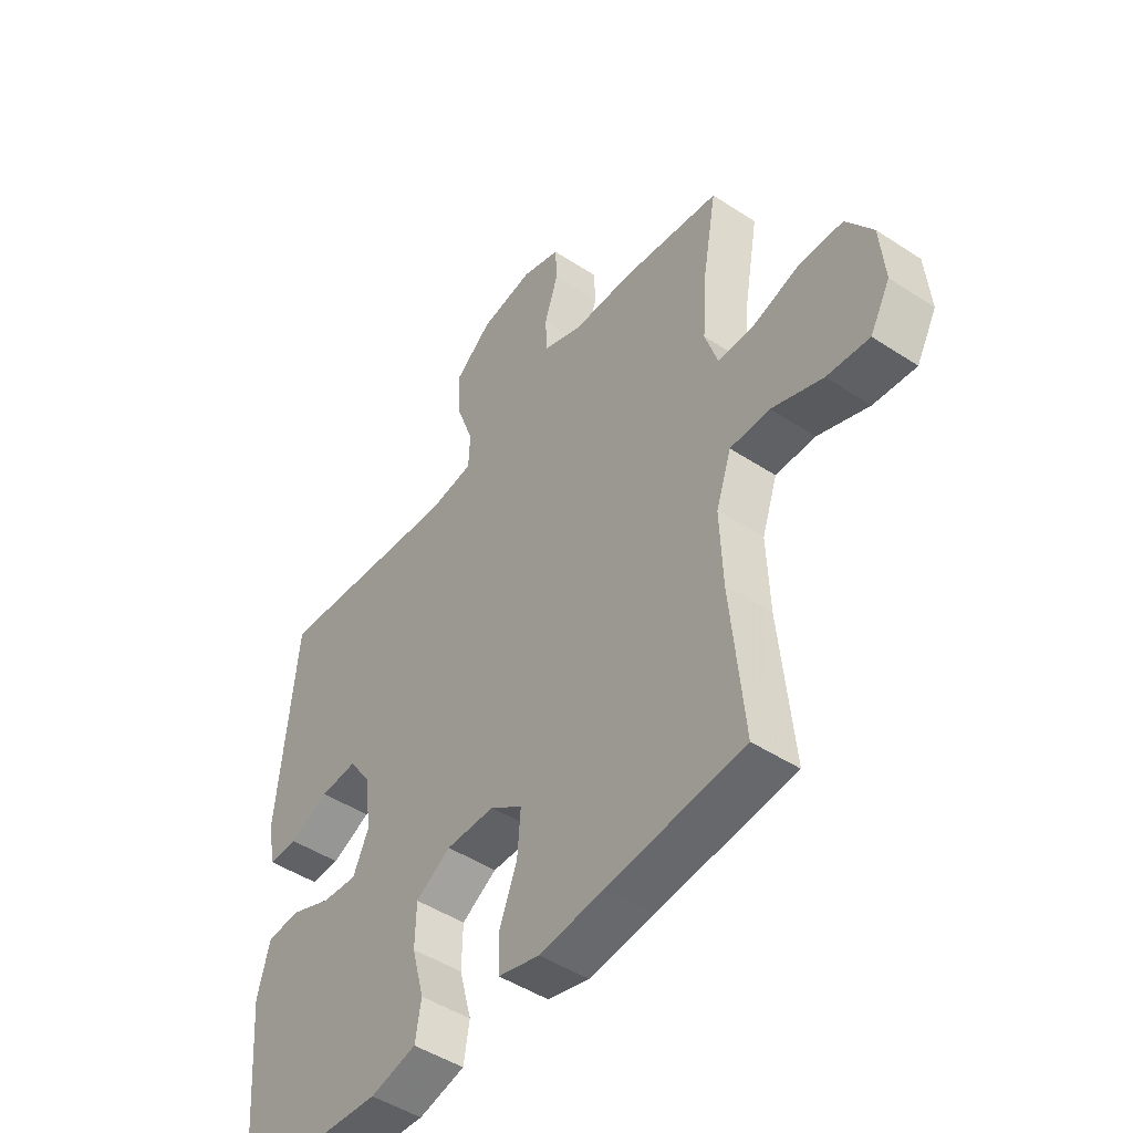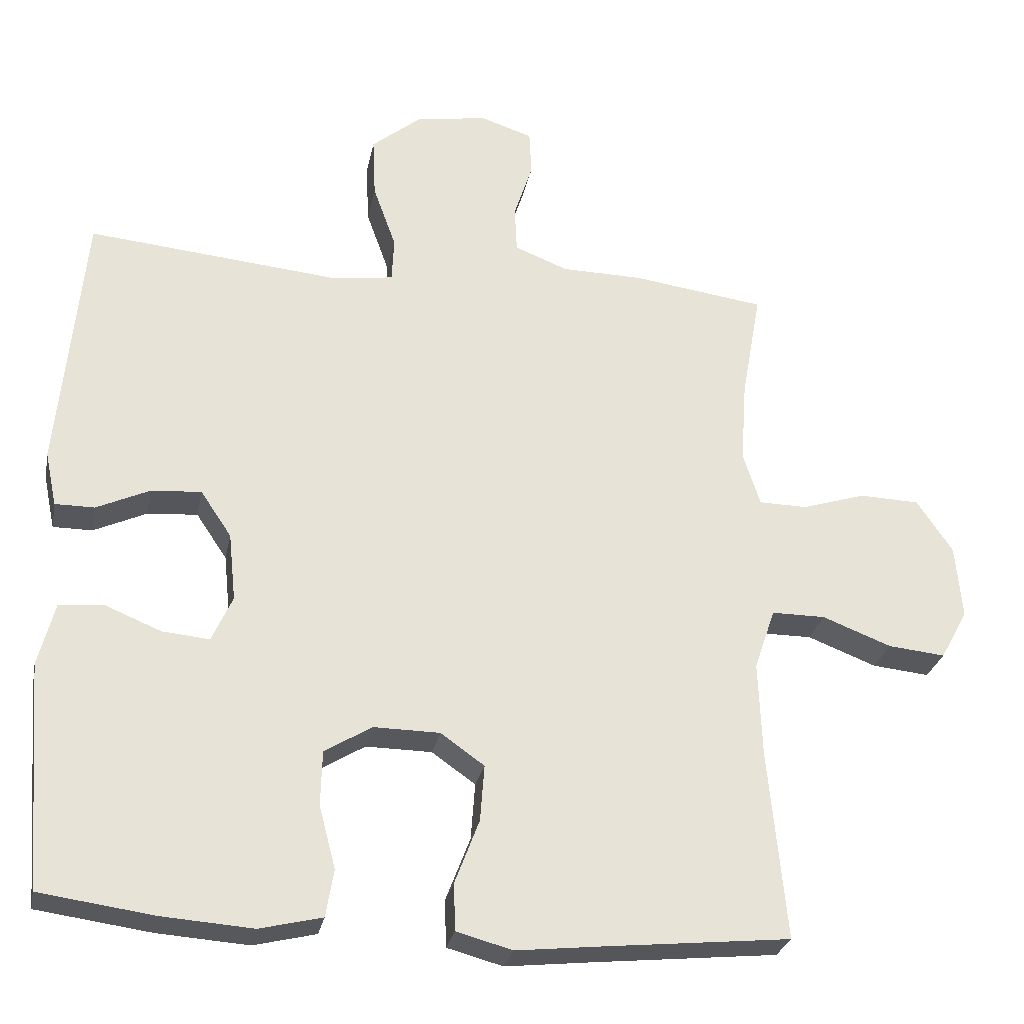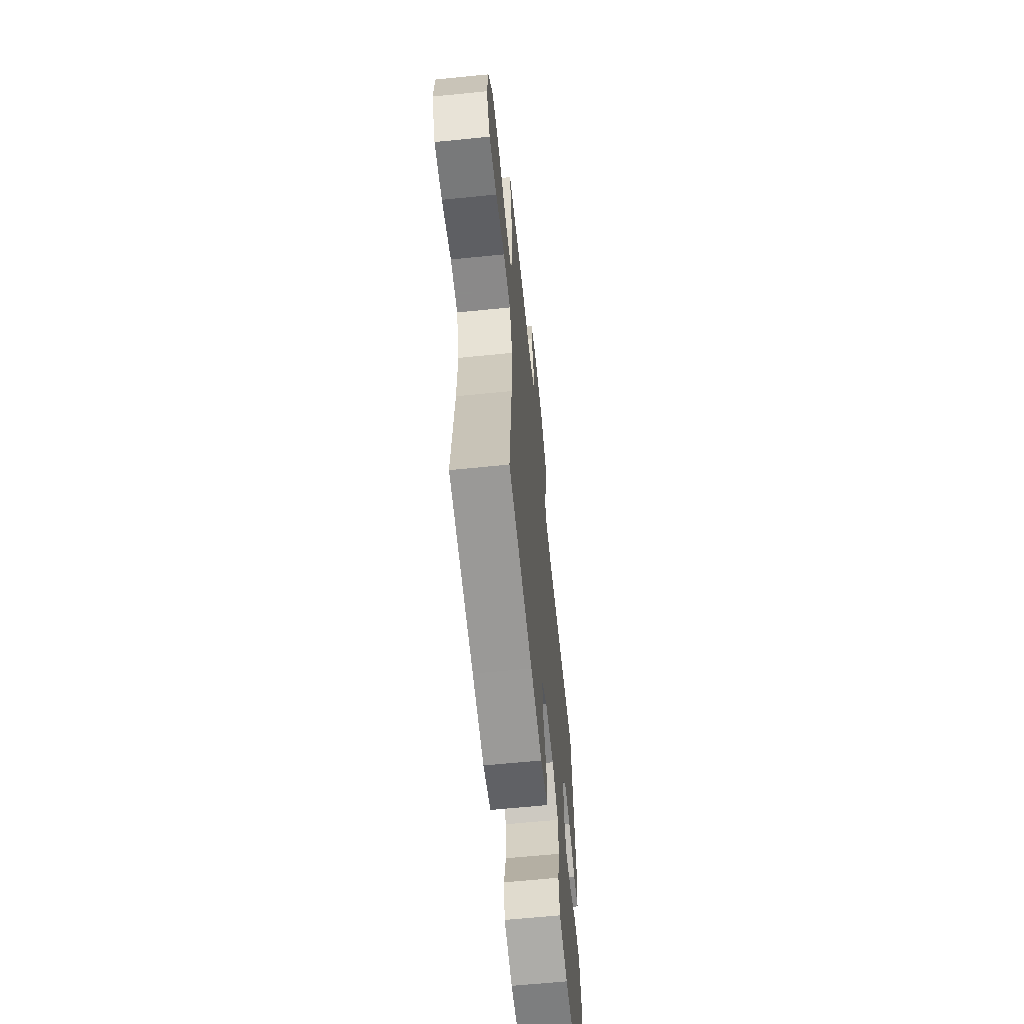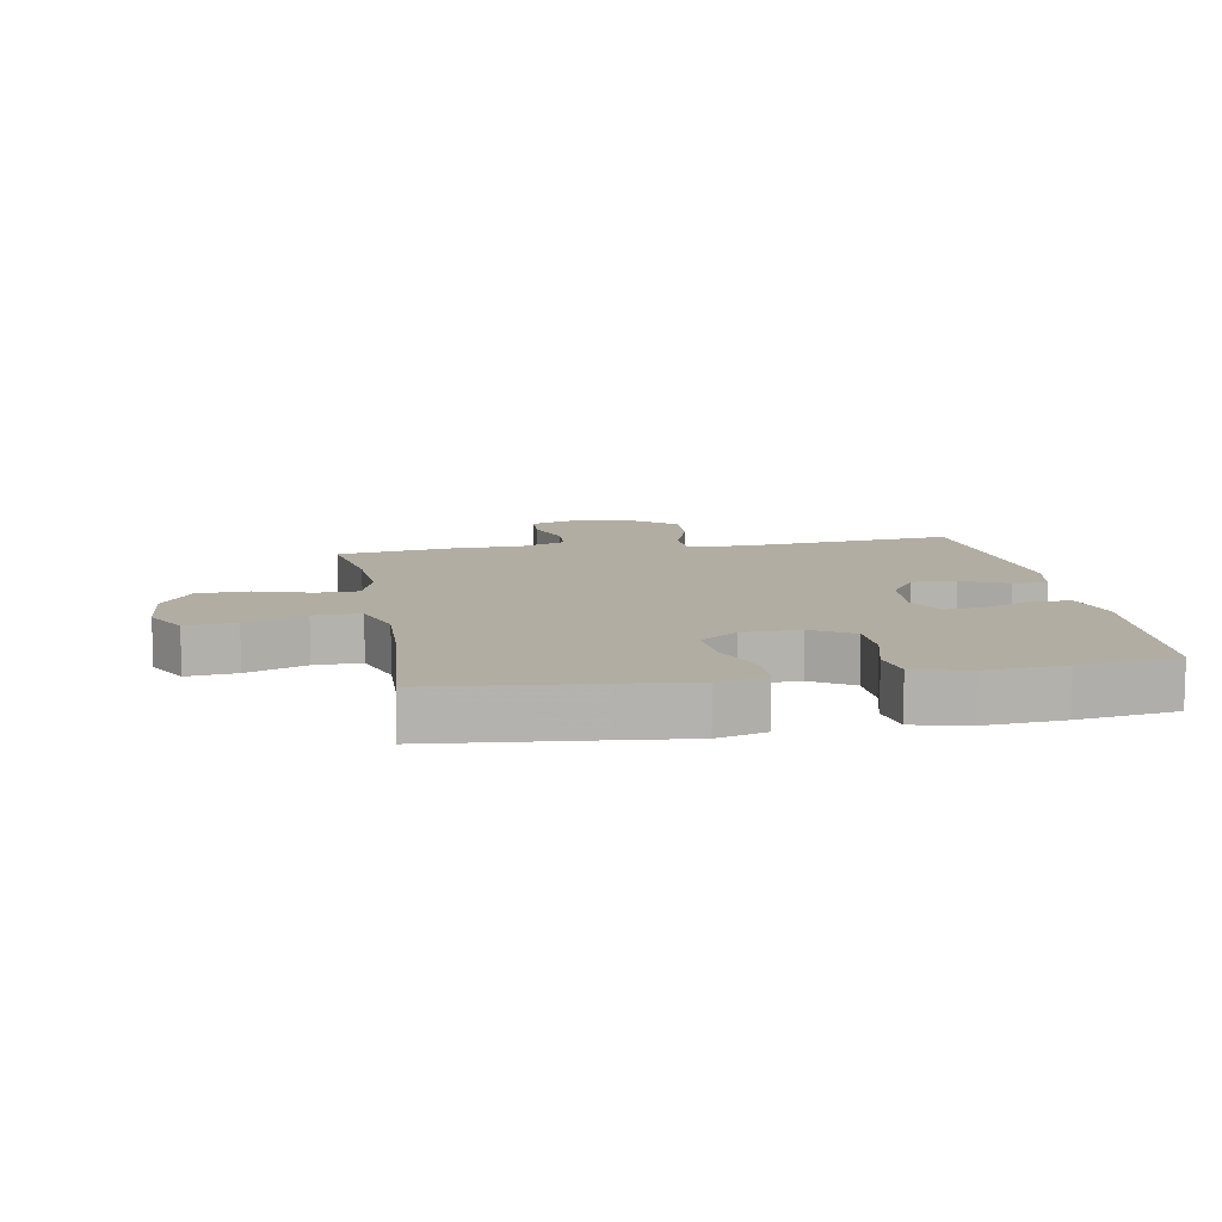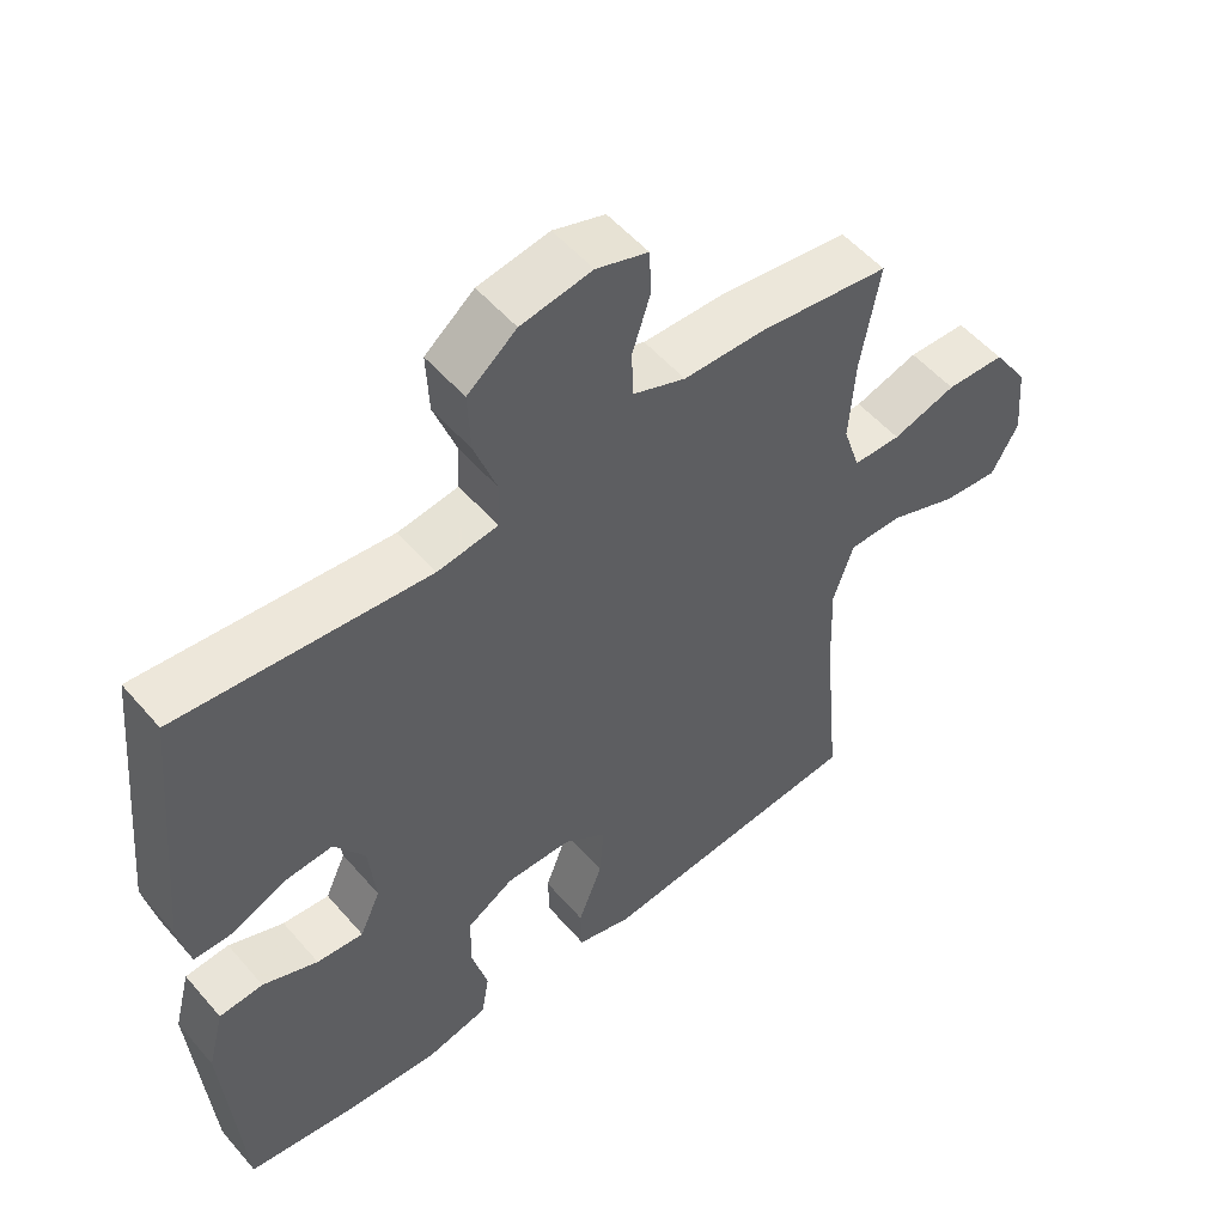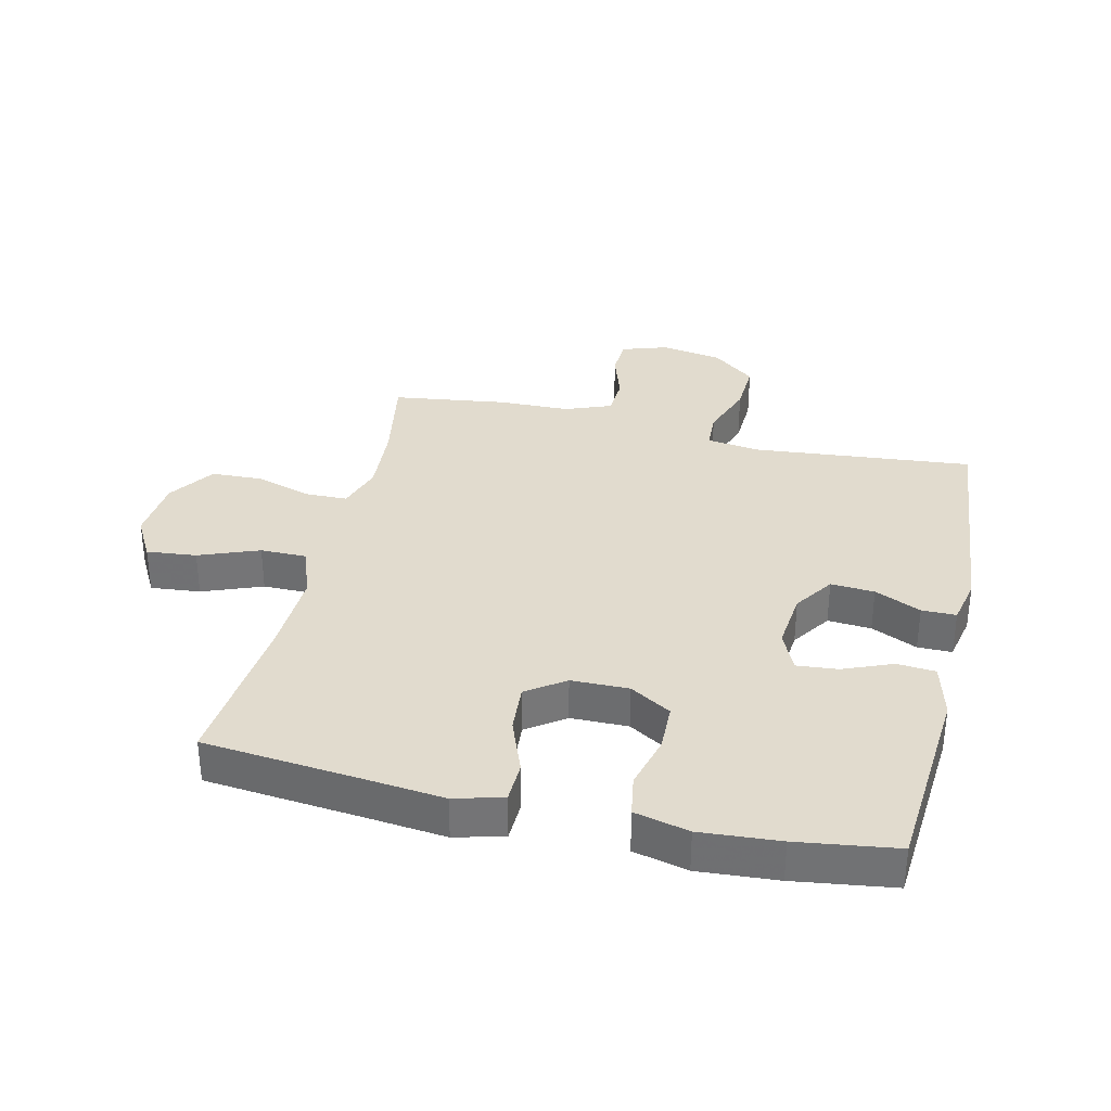
<metadata>
{"format":"obj","ext":"obj","renderer":"f3d","projection":"perspective","resolution":1024,"background":"white","views":[{"elev":-47.5,"azim":53.5,"up":"+Z"},{"elev":-27.6,"azim":-11.1,"up":"+Z"},{"elev":-63.3,"azim":95.8,"up":"+Z"},{"elev":10.6,"azim":169.8,"up":"+Y"},{"elev":53.3,"azim":-39.6,"up":"+Z"},{"elev":33.9,"azim":-166.9,"up":"+Y"}]}
</metadata>
<code>
v -0.5 0.07 -0.5
v -0.525 0.07 -0.186
v -0.502 0.07 -0.097
v -0.44 0.07 -0.092
v -0.362 0.07 -0.124
v -0.296 0.07 -0.13
v -0.267 0.07 -0.066
v -0.277 0.07 0.029
v -0.32 0.07 0.093
v -0.39 0.07 0.088
v -0.464 0.07 0.054
v -0.519 0.07 0.054
v -0.535 0.07 0.13
v -0.5 0.07 0.5
v -0.147 0.07 0.467
v -0.062 0.07 0.479
v -0.059 0.07 0.541
v -0.091 0.07 0.63
v -0.095 0.07 0.715
v -0.026 0.07 0.771
v 0.074 0.07 0.788
v 0.147 0.07 0.764
v 0.15 0.07 0.701
v 0.124 0.07 0.621
v 0.127 0.07 0.556
v 0.201 0.07 0.527
v 0.315 0.07 0.525
v 0.5 0.07 0.5
v 0.473 0.07 0.348
v 0.465 0.07 0.233
v 0.489 0.07 0.159
v 0.556 0.07 0.158
v 0.646 0.07 0.186
v 0.729 0.07 0.183
v 0.779 0.07 0.109
v 0.788 0.07 0.006
v 0.75 0.07 -0.063
v 0.67 0.07 -0.055
v 0.574 0.07 -0.018
v 0.499 0.07 -0.018
v 0.47 0.07 -0.103
v 0.475 0.07 -0.236
v 0.5 0.07 -0.5
v 0.243 0.07 -0.526
v 0.122 0.07 -0.539
v 0.044 0.07 -0.518
v 0.042 0.07 -0.452
v 0.076 0.07 -0.363
v 0.082 0.07 -0.284
v 0.021 0.07 -0.241
v -0.071 0.07 -0.24
v -0.137 0.07 -0.28
v -0.139 0.07 -0.357
v -0.116 0.07 -0.444
v -0.127 0.07 -0.51
v -0.214 0.07 -0.531
v -0.341 0.07 -0.522
v -0.5 0 -0.5
v -0.525 0 -0.186
v -0.502 0 -0.097
v -0.44 0 -0.092
v -0.362 0 -0.124
v -0.296 0 -0.13
v -0.267 0 -0.066
v -0.277 0 0.029
v -0.32 0 0.093
v -0.39 0 0.088
v -0.464 0 0.054
v -0.519 0 0.054
v -0.535 0 0.13
v -0.5 0 0.5
v -0.147 0 0.467
v -0.062 0 0.479
v -0.059 0 0.541
v -0.091 0 0.63
v -0.095 0 0.715
v -0.026 0 0.771
v 0.074 0 0.788
v 0.147 0 0.764
v 0.15 0 0.701
v 0.124 0 0.621
v 0.127 0 0.556
v 0.201 0 0.527
v 0.315 0 0.525
v 0.5 0 0.5
v 0.473 0 0.348
v 0.465 0 0.233
v 0.489 0 0.159
v 0.556 0 0.158
v 0.646 0 0.186
v 0.729 0 0.183
v 0.779 0 0.109
v 0.788 0 0.006
v 0.75 0 -0.063
v 0.67 0 -0.055
v 0.574 0 -0.018
v 0.499 0 -0.018
v 0.47 0 -0.103
v 0.475 0 -0.236
v 0.5 0 -0.5
v 0.243 0 -0.526
v 0.122 0 -0.539
v 0.044 0 -0.518
v 0.042 0 -0.452
v 0.076 0 -0.363
v 0.082 0 -0.284
v 0.021 0 -0.241
v -0.071 0 -0.24
v -0.137 0 -0.28
v -0.139 0 -0.357
v -0.116 0 -0.444
v -0.127 0 -0.51
v -0.214 0 -0.531
v -0.341 0 -0.522
f 53 54 55 56
f 52 53 56 57
f 45 46 47 48
f 44 45 48 49
f 42 43 44 49
f 41 42 49 50
f 36 37 38 39
f 36 39 40
f 35 36 40
f 32 33 34 35
f 31 32 35 40
f 30 31 40 41
f 26 27 28 29
f 25 26 29 30
f 21 22 23 24
f 21 24 25
f 20 21 25
f 17 18 19 20
f 16 17 20 25
f 12 13 14 15
f 10 11 12 15
f 9 10 15 16
f 8 9 16 25
f 2 3 4 5
f 2 5 6
f 52 57 1 2
f 51 52 2 6
f 50 51 6 7
f 25 30 41 50
f 7 8 25 50
f 113 112 111 110
f 114 113 110 109
f 105 104 103 102
f 106 105 102 101
f 106 101 100 99
f 107 106 99 98
f 96 95 94 93
f 97 96 93
f 97 93 92
f 92 91 90 89
f 97 92 89 88
f 98 97 88 87
f 86 85 84 83
f 87 86 83 82
f 81 80 79 78
f 82 81 78
f 82 78 77
f 77 76 75 74
f 82 77 74 73
f 72 71 70 69
f 72 69 68 67
f 73 72 67 66
f 82 73 66 65
f 62 61 60 59
f 63 62 59
f 59 58 114 109
f 63 59 109 108
f 64 63 108 107
f 107 98 87 82
f 107 82 65 64
f 1 58 59 2
f 2 59 60 3
f 3 60 61 4
f 4 61 62 5
f 5 62 63 6
f 6 63 64 7
f 7 64 65 8
f 8 65 66 9
f 9 66 67 10
f 10 67 68 11
f 11 68 69 12
f 12 69 70 13
f 13 70 71 14
f 14 71 72 15
f 15 72 73 16
f 16 73 74 17
f 17 74 75 18
f 18 75 76 19
f 19 76 77 20
f 20 77 78 21
f 21 78 79 22
f 22 79 80 23
f 23 80 81 24
f 24 81 82 25
f 25 82 83 26
f 26 83 84 27
f 27 84 85 28
f 28 85 86 29
f 29 86 87 30
f 30 87 88 31
f 31 88 89 32
f 32 89 90 33
f 33 90 91 34
f 34 91 92 35
f 35 92 93 36
f 36 93 94 37
f 37 94 95 38
f 38 95 96 39
f 39 96 97 40
f 40 97 98 41
f 41 98 99 42
f 42 99 100 43
f 43 100 101 44
f 44 101 102 45
f 45 102 103 46
f 46 103 104 47
f 47 104 105 48
f 48 105 106 49
f 49 106 107 50
f 50 107 108 51
f 51 108 109 52
f 52 109 110 53
f 53 110 111 54
f 54 111 112 55
f 55 112 113 56
f 56 113 114 57
f 57 114 58 1

</code>
